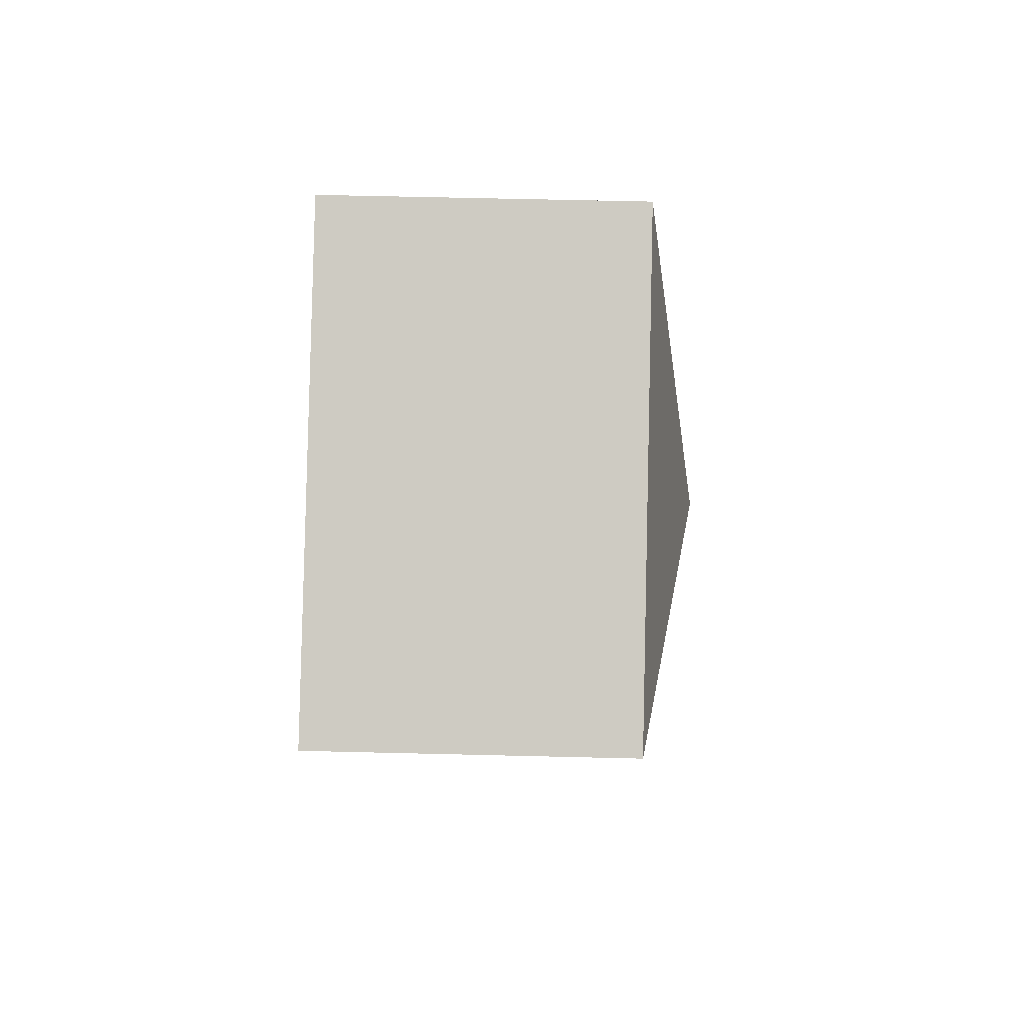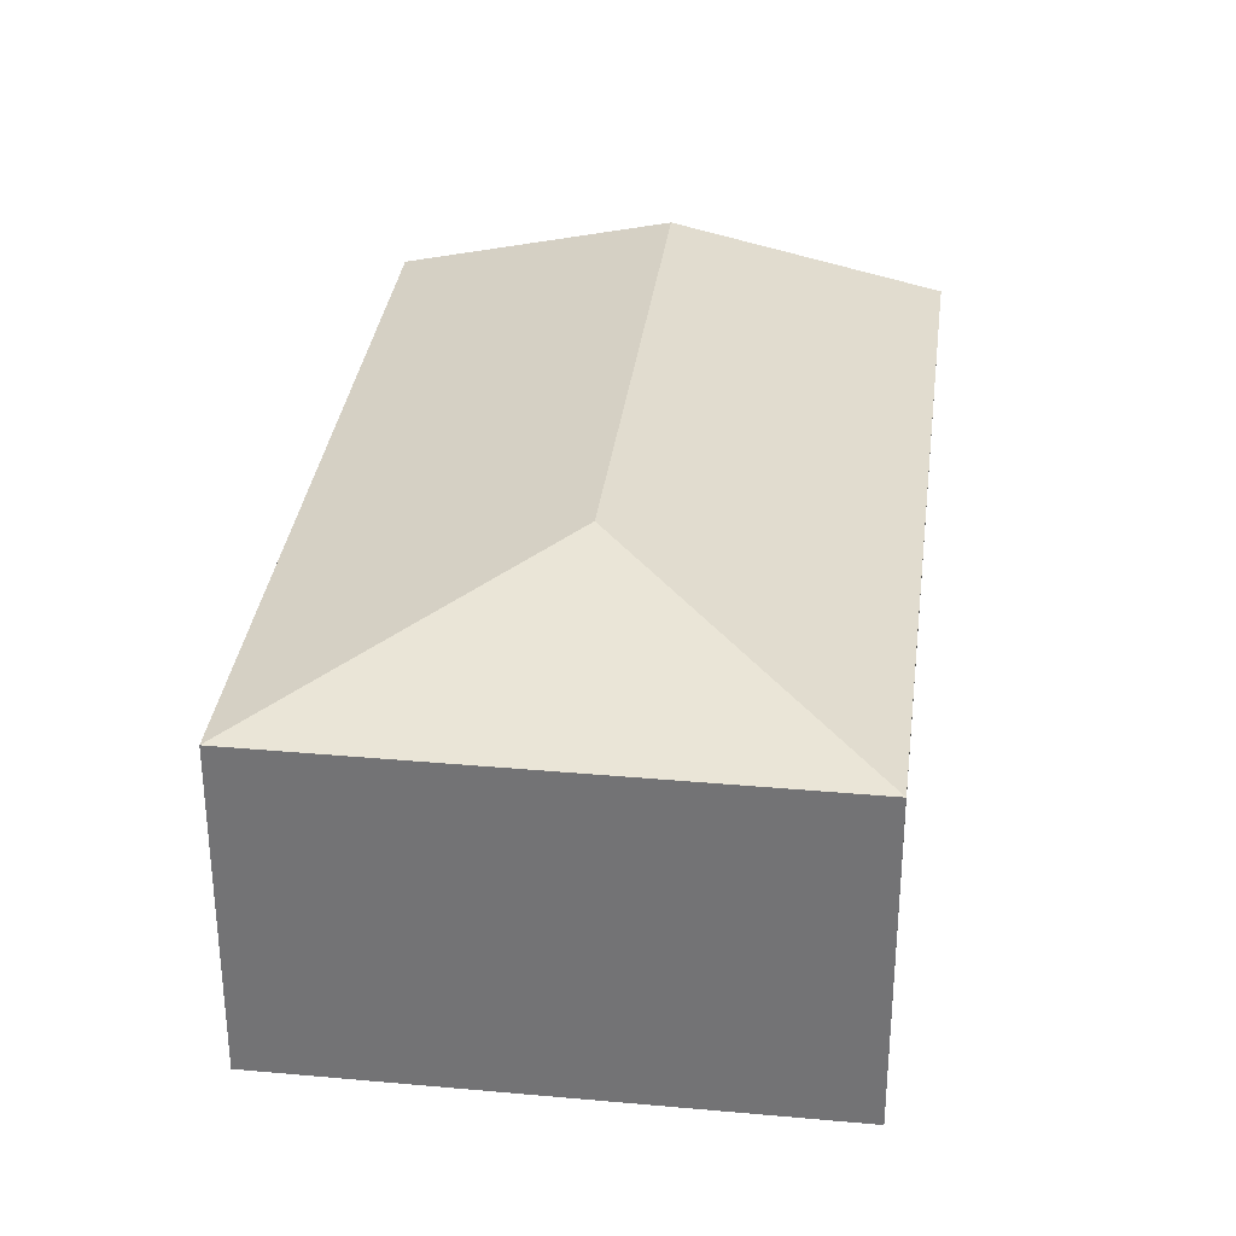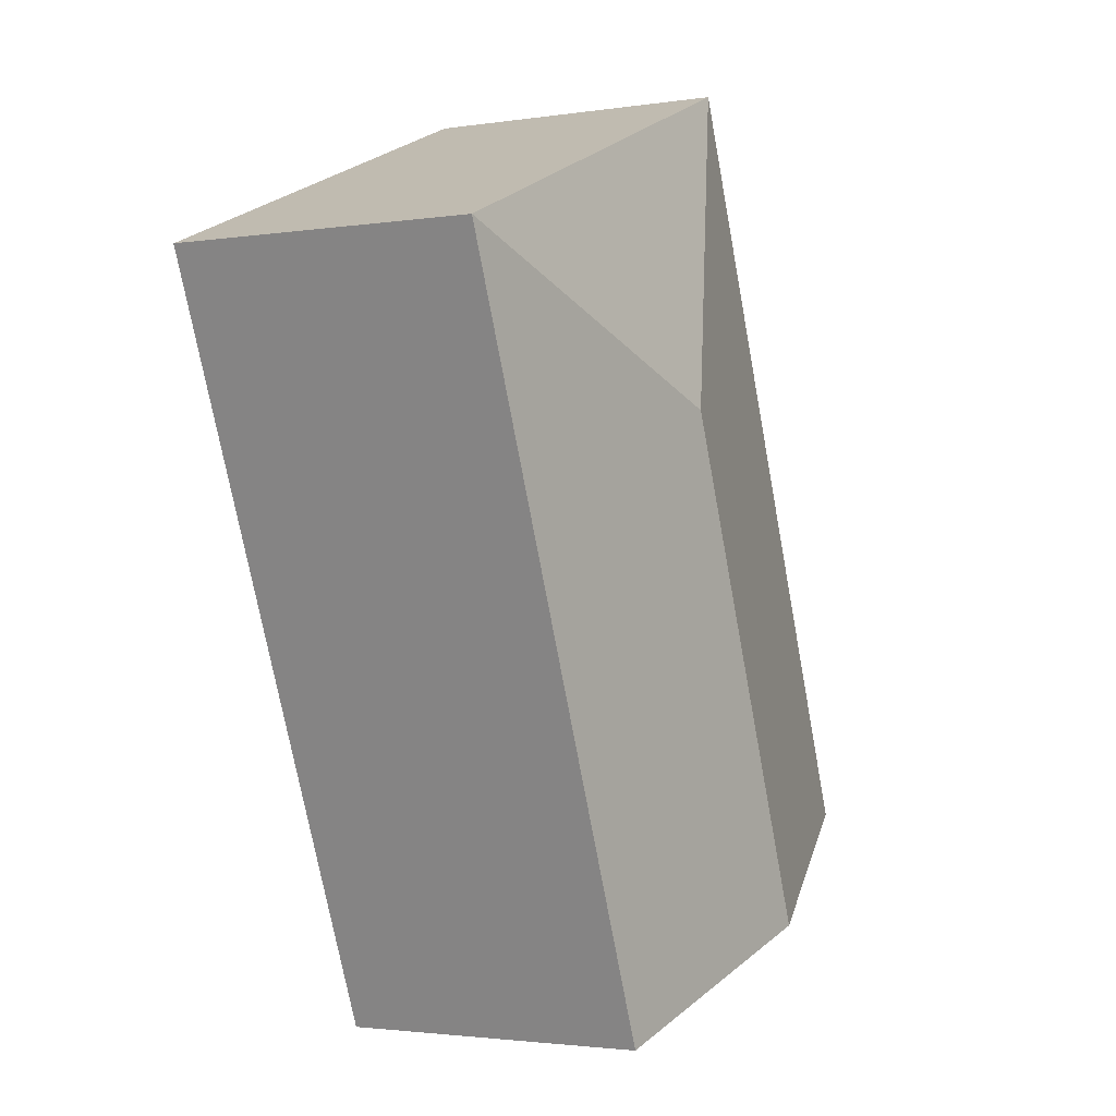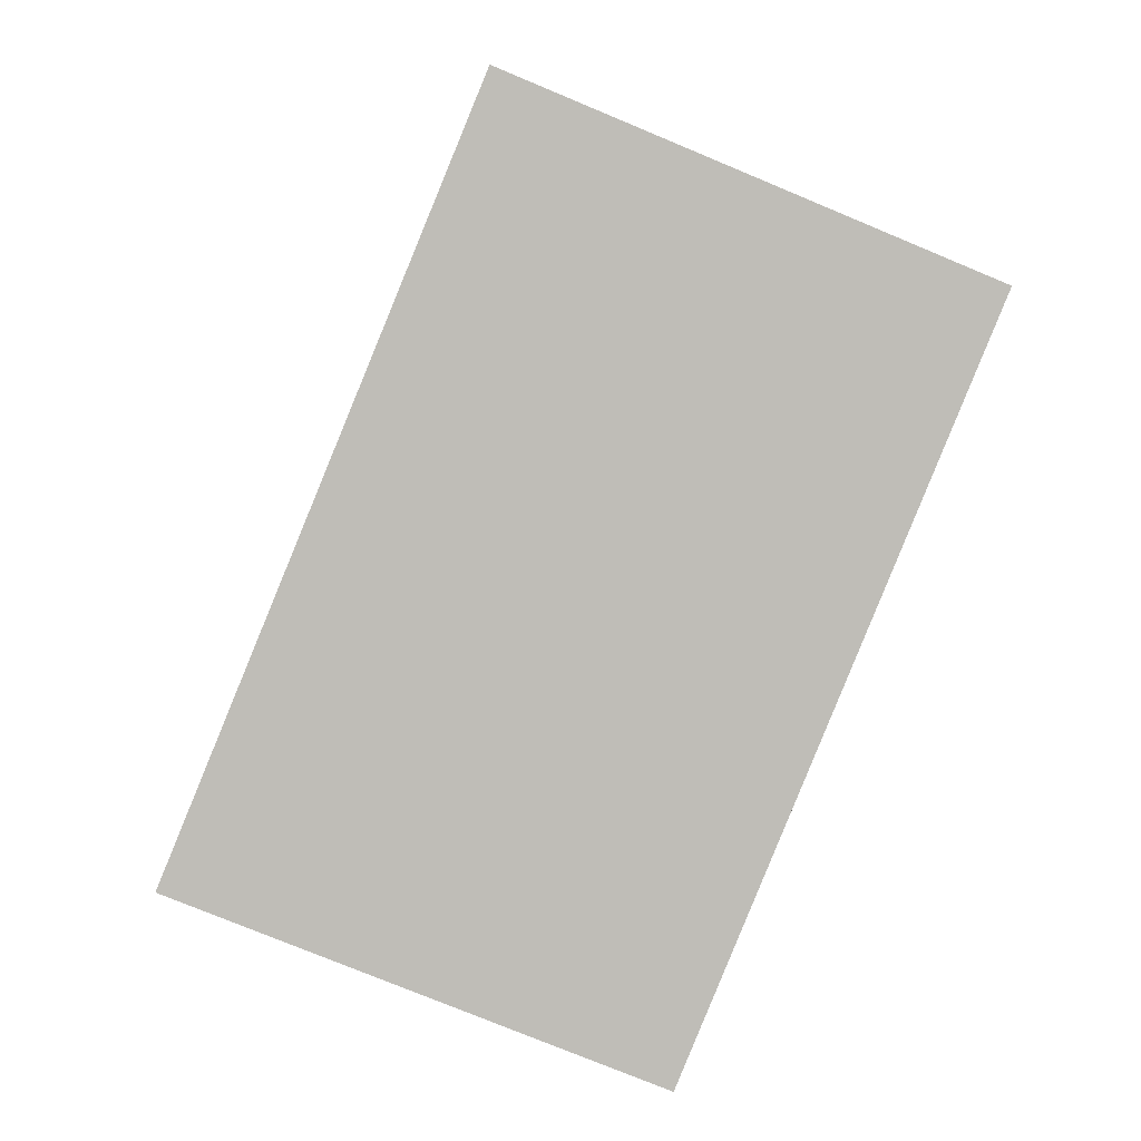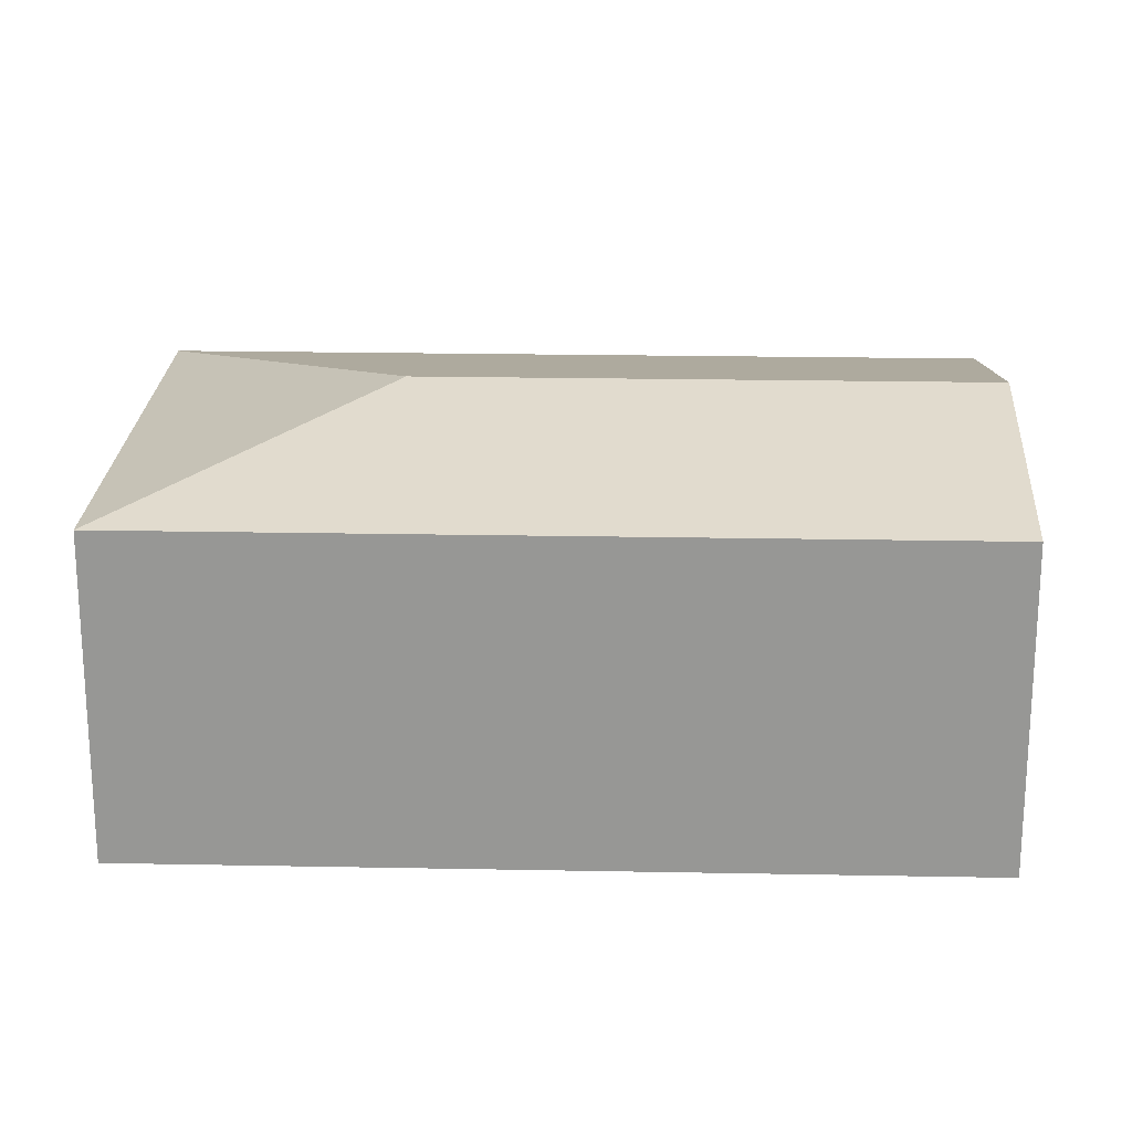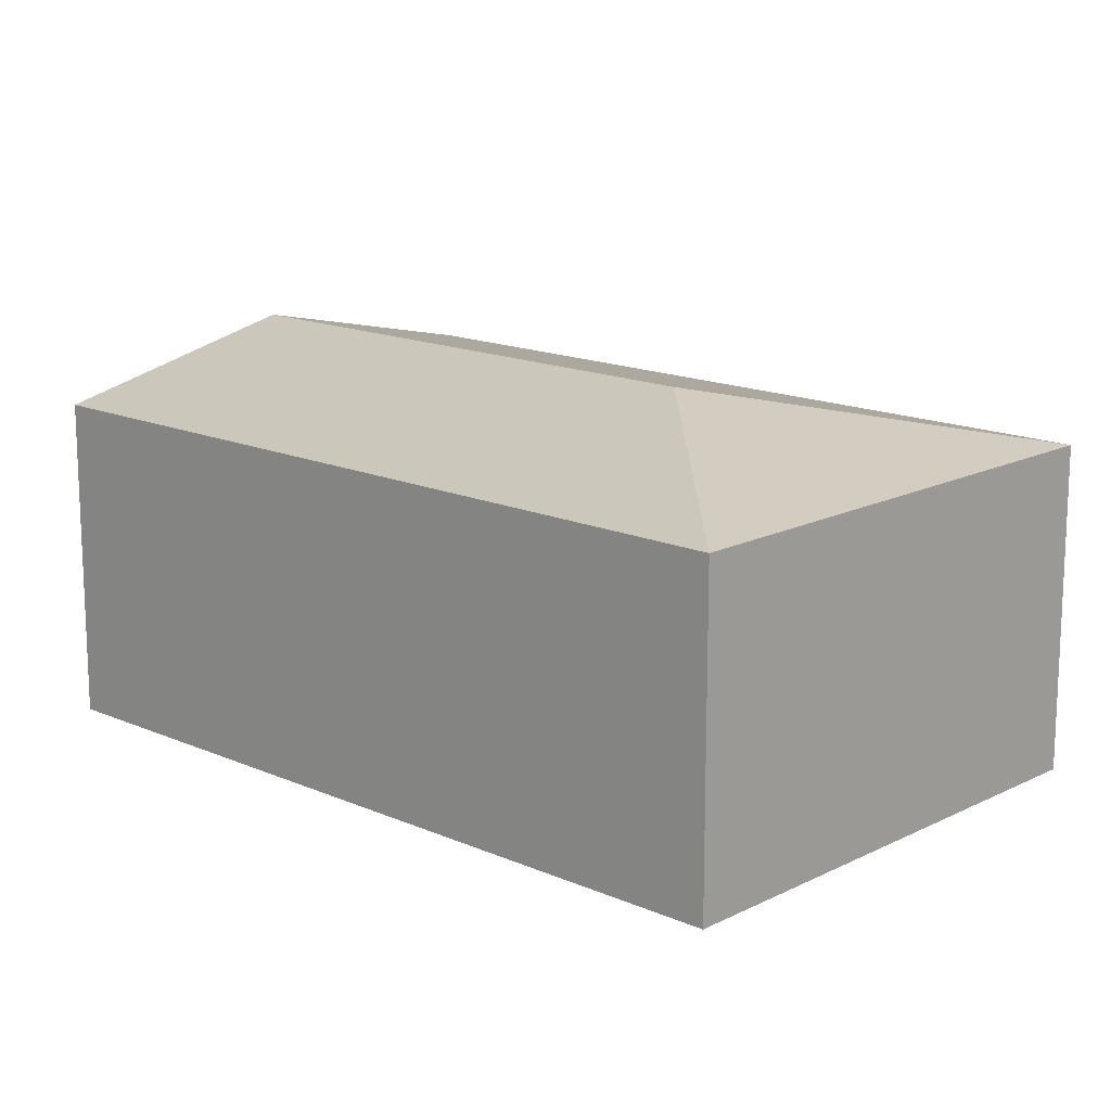
<metadata>
{"format":"obj","ext":"obj","renderer":"f3d","projection":"perspective","resolution":1024,"background":"white","views":[{"elev":62.7,"azim":91.4,"up":"+Z"},{"elev":33.0,"azim":29.5,"up":"+Y"},{"elev":-2.3,"azim":118.4,"up":"+Z"},{"elev":5.3,"azim":-3.7,"up":"+Z"},{"elev":21.6,"azim":114.3,"up":"+Y"},{"elev":15.3,"azim":-24.5,"up":"+Y"}]}
</metadata>
<code>
v  1.806 2.81 -0.743
v  5.944 2.382 4.183
v  3.612 2.382 -1.486
v  3.395 2.81 3.12
v  2.332 2.382 5.669
v  0 2.382 1.459e-16
v  0 0 0
v  2.332 -3.471e-16 5.669
v  5.944 -2.561e-16 4.183
v  3.612 9.099e-17 -1.486
v  1.806 4.55e-17 -0.743
g defaultobject
f 1 2 3
f 2 1 4
f 4 5 2
f 6 4 1
f 4 6 5
f 7 5 6
f 5 7 8
f 8 2 5
f 2 8 9
f 9 3 2
f 3 9 10
f 1 7 6
f 7 1 3
f 7 3 11
f 11 3 10
f 7 9 8
f 9 7 11
f 9 11 10

</code>
